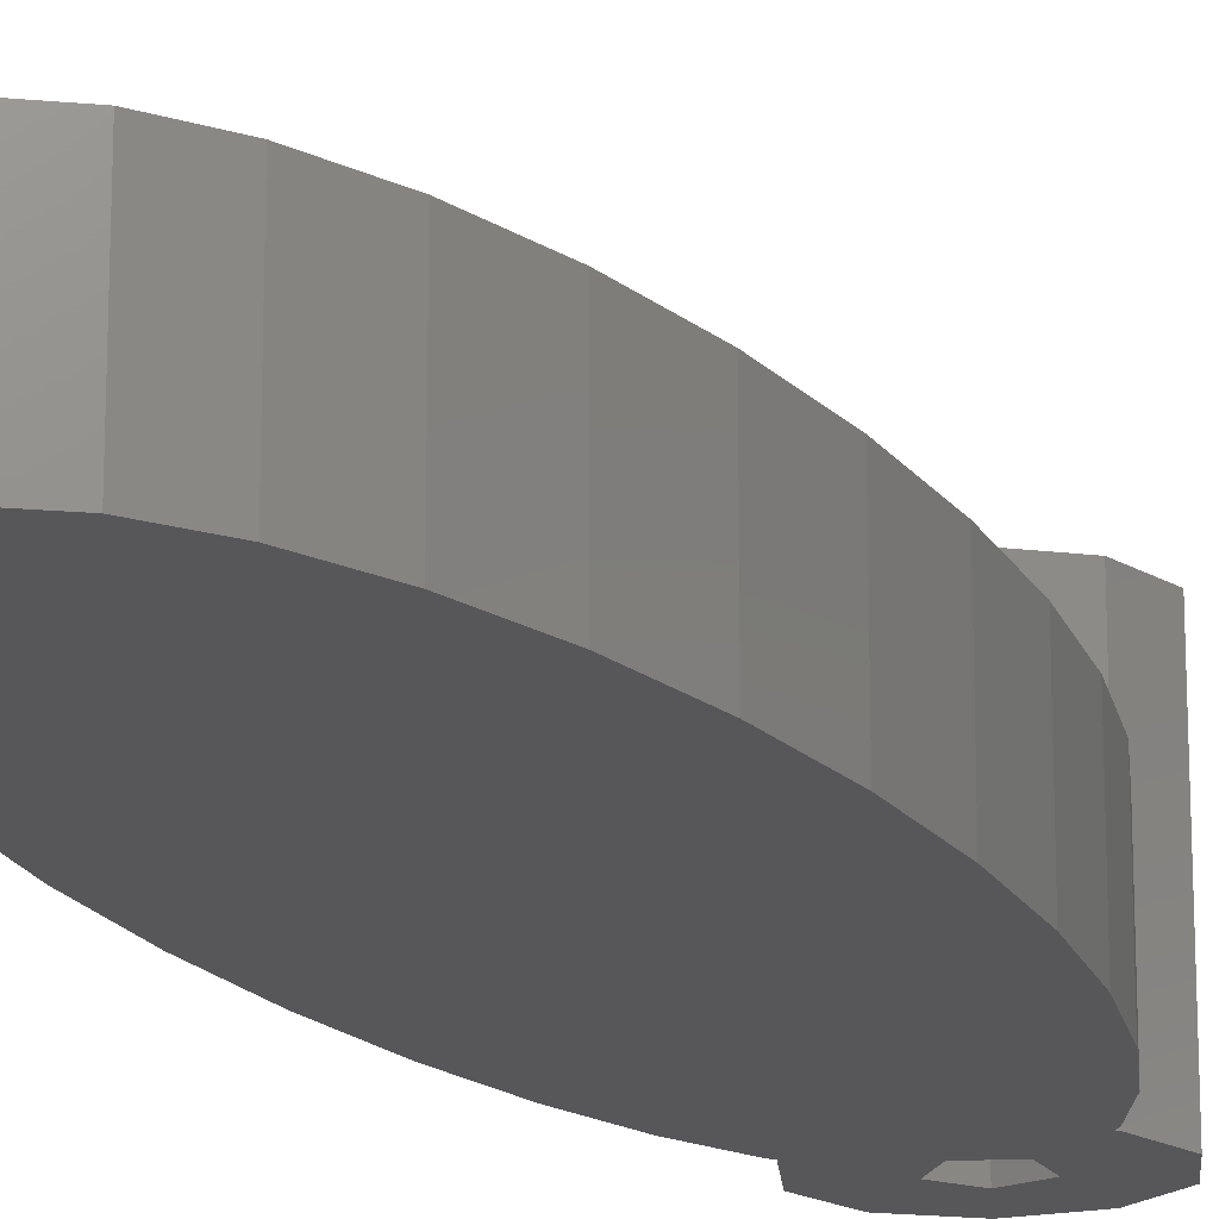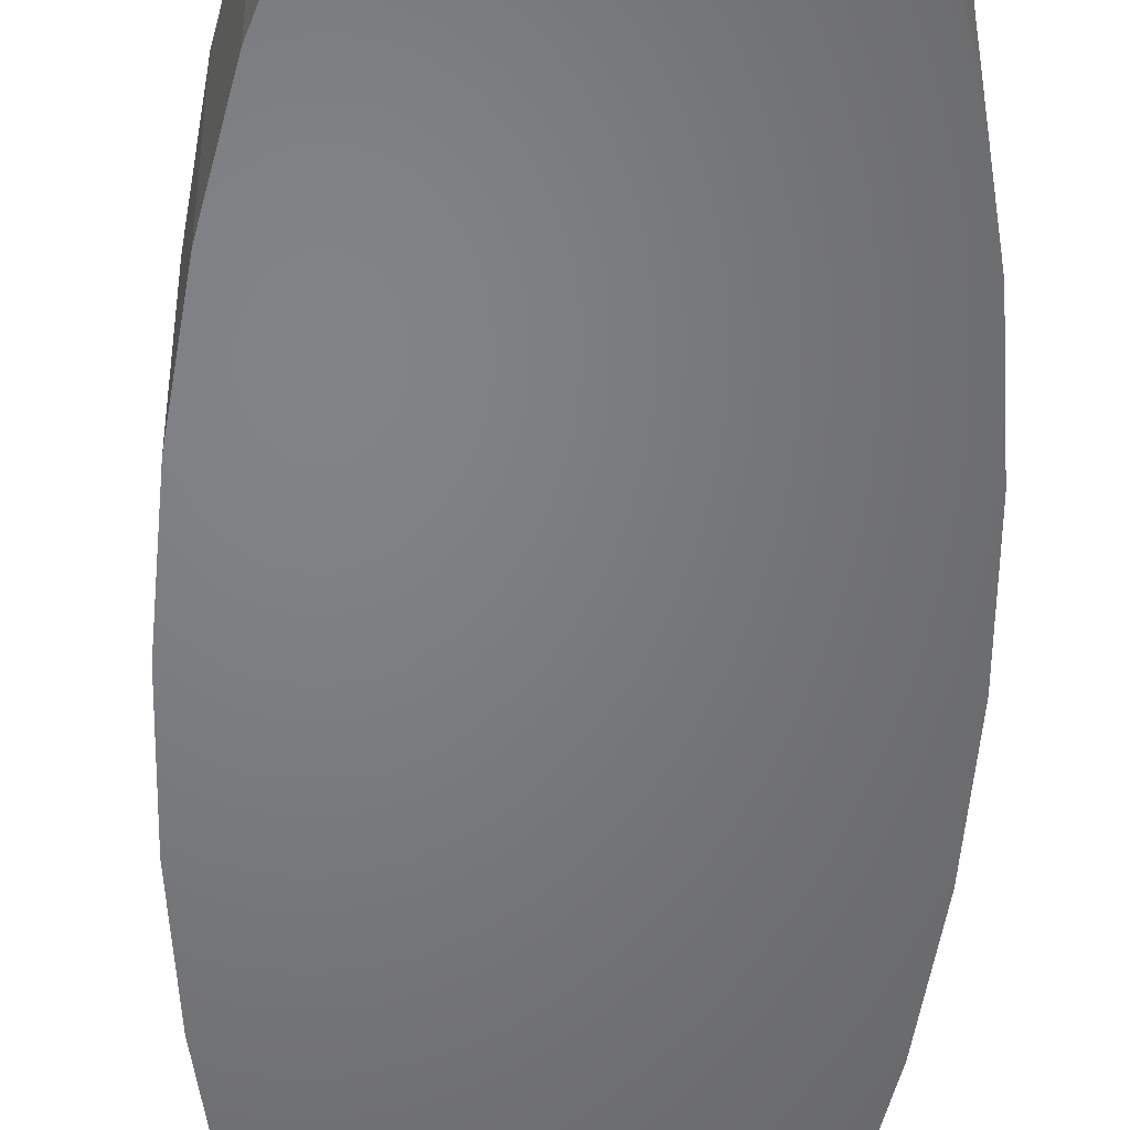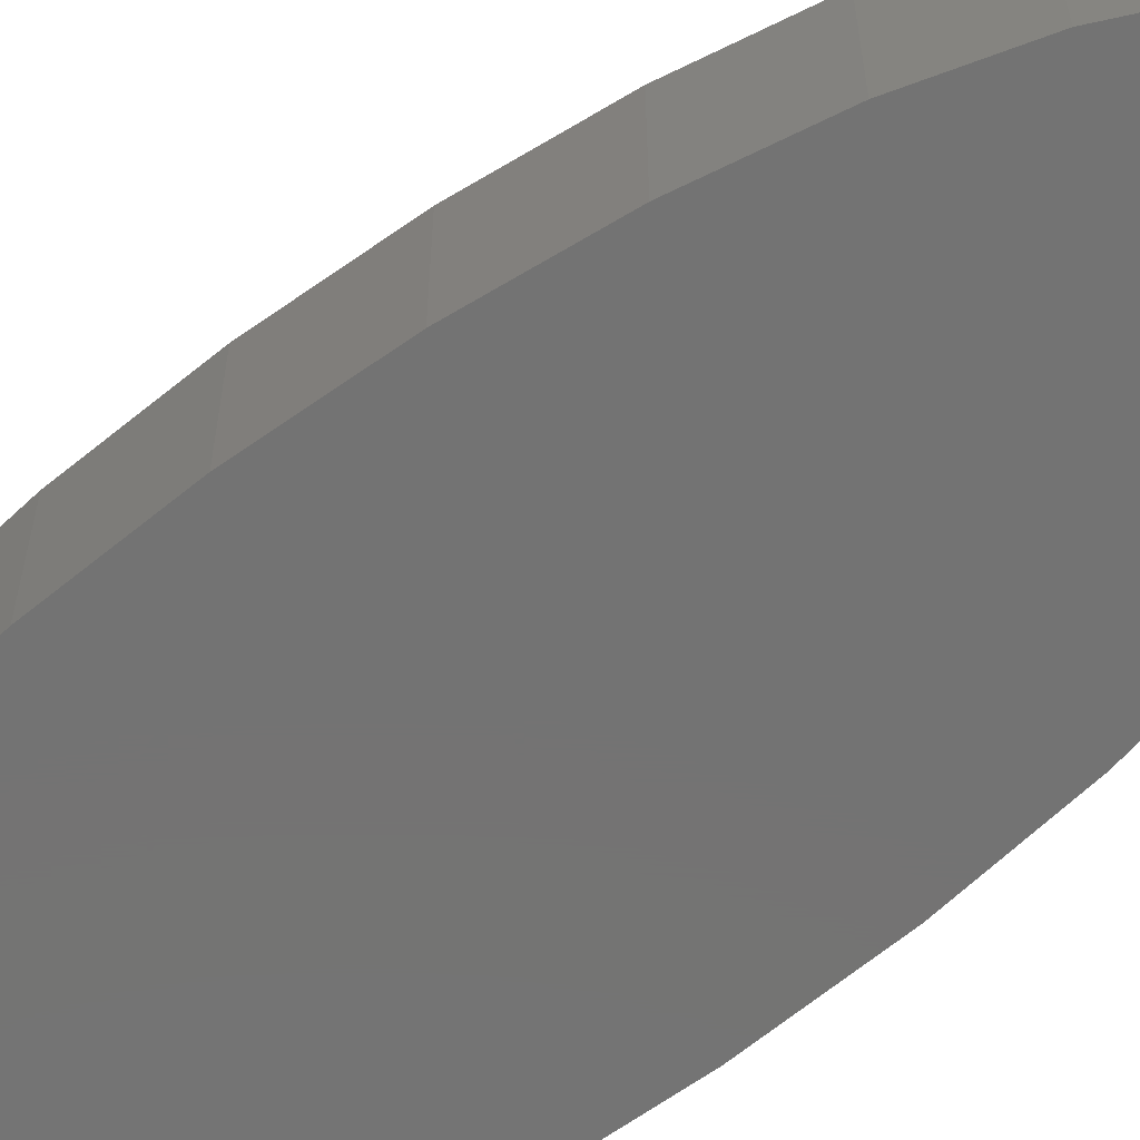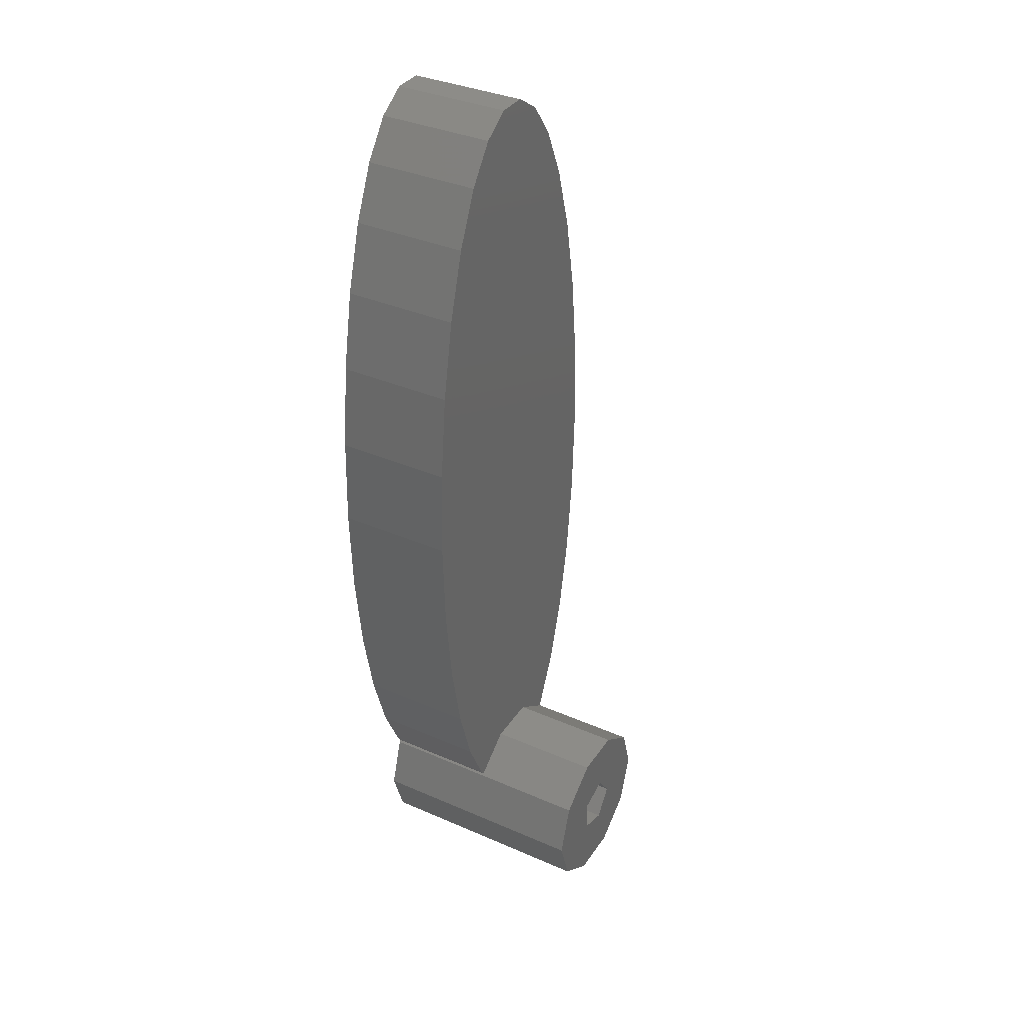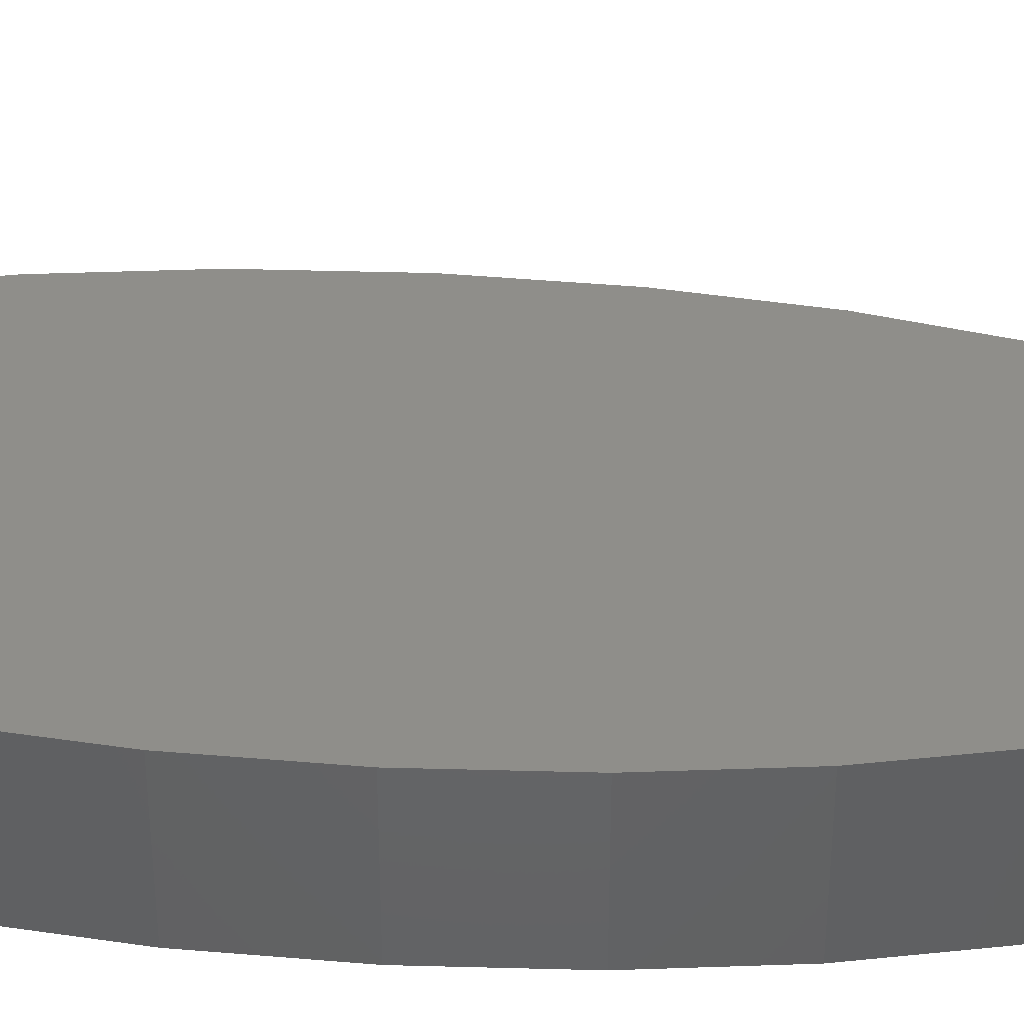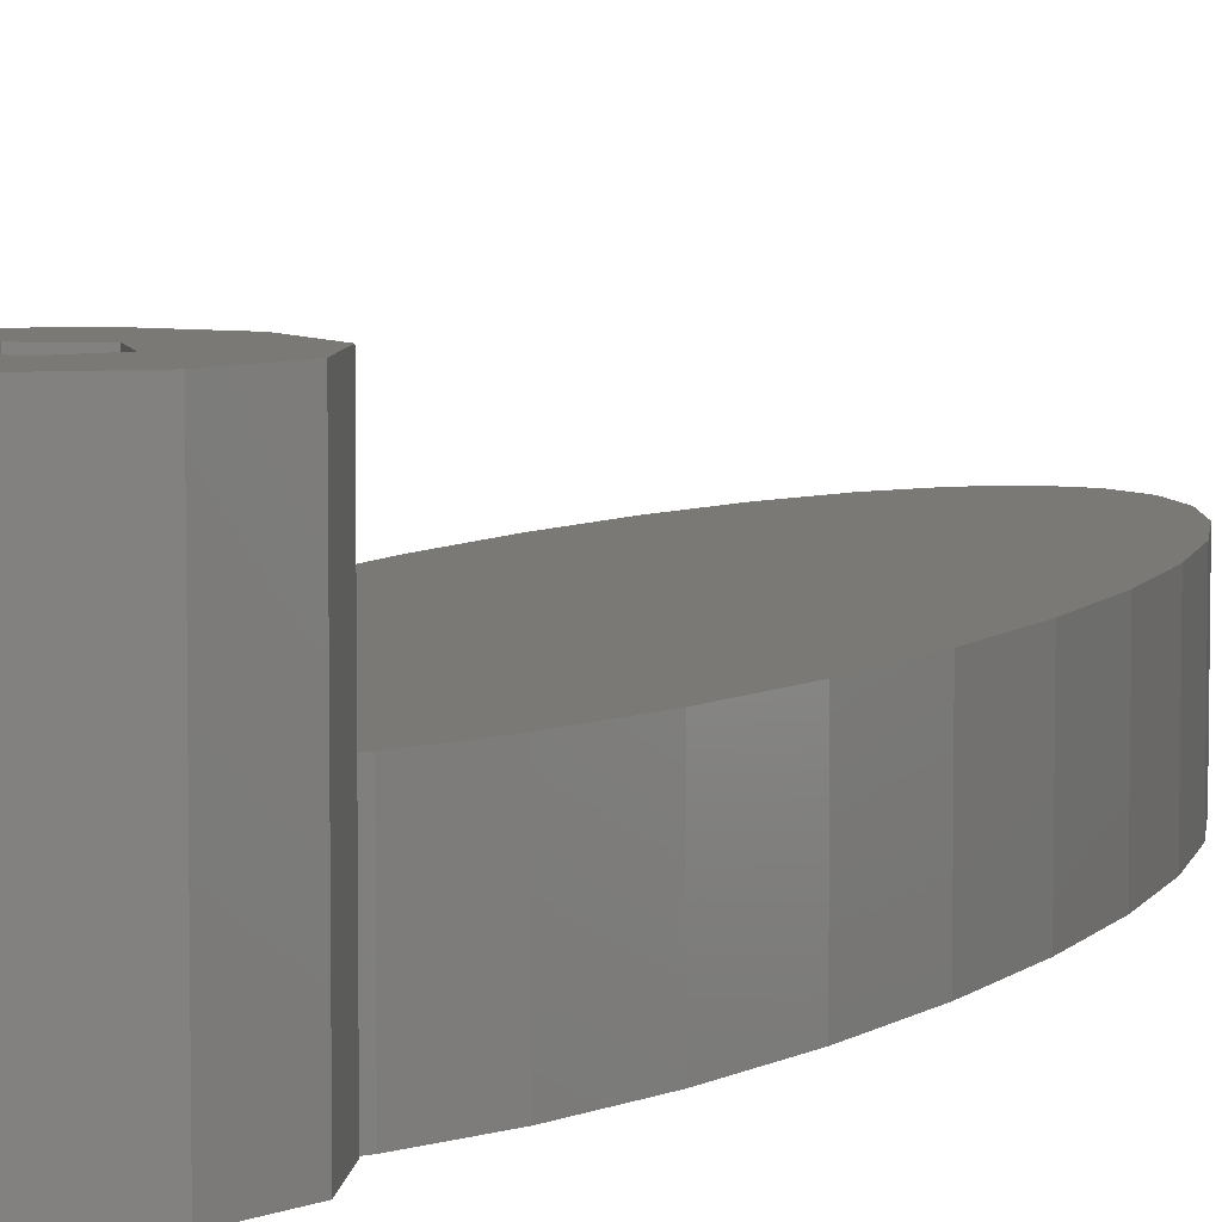
<metadata>
{"format":"stl","ext":"stl","renderer":"f3d","projection":"perspective","resolution":1024,"background":"white","views":[{"elev":-18.0,"azim":-157.5,"up":"+Z"},{"elev":-51.1,"azim":177.1,"up":"+Z"},{"elev":-65.5,"azim":-52.6,"up":"+Z"},{"elev":36.2,"azim":-60.4,"up":"+Y"},{"elev":43.9,"azim":-86.2,"up":"+Z"},{"elev":6.8,"azim":23.5,"up":"+Z"}]}
</metadata>
<code>
# stl→obj: 86 verts, 172 faces
v -5 1.468 0
v -4.891 4.586 0
v -4.891 -1.651 0
v -4.568 7.569 0
v -4.045 10.28 0
v -3.346 12.61 0
v -2.5 14.46 0
v -1.545 15.73 0
v -0.5226 16.39 0
v 0.5226 16.39 0
v 1.545 15.73 0
v 2.5 14.46 0
v 3.346 12.61 0
v 4.045 10.28 0
v 4.568 7.569 0
v 4.891 4.586 0
v 5 1.468 0
v 4.891 -1.651 0
v 4.568 -4.633 0
v 4.045 -7.349 0
v 3.346 -9.68 0
v 2.5 -11.52 0
v 2.355 -11.72 0
v 3 -13.53 0
v 2.427 -11.77 0
v 2.427 -15.3 0
v 0.309 -14.48 0
v 0.9271 -16.39 0
v -0.809 -14.12 0
v -0.9271 -16.39 0
v -2.427 -11.77 0
v -2.427 -15.3 0
v -2.355 -11.72 0
v -2.5 -11.52 0
v -4.045 -7.349 0
v -3.346 -9.68 0
v -0.809 -12.94 0
v 0.309 -12.58 0
v -4.568 -4.633 0
v 1 -13.53 0
v -3 -13.53 0
v -5 1.468 4
v -4.891 4.586 4
v -4.891 -1.651 4
v -4.568 -4.633 4
v -4.045 -7.349 4
v -3.346 -9.68 4
v -2.5 -11.52 4
v -2.355 -11.72 4
v -2.427 -11.77 8
v -0.9271 -10.68 8
v -0.9271 -10.68 4
v -3 -13.53 8
v -2.427 -15.3 8
v -0.9271 -16.39 8
v 0.9271 -16.39 8
v 2.427 -15.3 8
v 3 -13.53 8
v 2.427 -11.77 8
v 0.9271 -10.68 4
v 0.9271 -10.68 8
v 2.355 -11.72 4
v 2.5 -11.52 4
v 3.346 -9.68 4
v 4.045 -7.349 4
v 4.568 -4.633 4
v 4.891 -1.651 4
v 5 1.468 4
v 4.891 4.586 4
v 4.568 7.569 4
v 4.045 10.28 4
v 3.346 12.61 4
v 2.5 14.46 4
v 1.545 15.73 4
v 0.5226 16.39 4
v -0.5226 16.39 4
v -1.545 15.73 4
v -2.5 14.46 4
v -3.346 12.61 4
v -4.045 10.28 4
v -4.568 7.569 4
v -0.809 -12.94 8
v -0.809 -14.12 8
v 0.309 -12.58 8
v 1 -13.53 8
v 0.309 -14.48 8
f 1 2 3
f 3 2 4
f 3 4 5
f 3 5 6
f 3 6 7
f 3 7 8
f 3 8 9
f 3 9 10
f 3 10 11
f 3 11 12
f 3 12 13
f 3 13 14
f 3 14 15
f 3 15 16
f 3 16 17
f 3 17 18
f 3 18 19
f 3 19 20
f 3 20 21
f 3 21 22
f 3 22 23
f 23 24 3
f 25 24 23
f 3 24 26
f 27 26 28
f 29 28 30
f 31 30 32
f 33 30 31
f 34 3 33
f 3 30 33
f 35 3 36
f 3 34 36
f 37 3 38
f 3 35 39
f 27 28 29
f 3 37 30
f 37 29 30
f 40 26 27
f 3 26 40
f 3 40 38
f 31 32 41
f 1 42 2
f 2 42 43
f 1 3 42
f 42 3 44
f 3 39 44
f 44 39 45
f 39 35 45
f 45 35 46
f 35 36 46
f 46 36 47
f 36 34 47
f 47 34 48
f 34 33 48
f 48 33 49
f 31 50 33
f 49 50 51
f 33 50 49
f 49 51 52
f 41 53 31
f 31 53 50
f 41 32 53
f 53 32 54
f 54 32 30
f 55 54 30
f 55 30 28
f 56 55 28
f 56 28 26
f 57 56 26
f 57 26 24
f 58 57 24
f 24 25 59
f 58 24 59
f 60 61 62
f 62 61 59
f 62 59 25
f 62 25 23
f 62 23 22
f 63 62 22
f 63 22 21
f 64 63 21
f 64 21 20
f 65 64 20
f 65 20 19
f 66 65 19
f 66 19 18
f 67 66 18
f 67 18 17
f 68 67 17
f 17 16 69
f 68 17 69
f 16 15 70
f 69 16 70
f 15 14 71
f 70 15 71
f 14 13 72
f 71 14 72
f 13 12 73
f 72 13 73
f 12 11 74
f 73 12 74
f 10 75 11
f 11 75 74
f 9 76 10
f 10 76 75
f 8 77 9
f 9 77 76
f 7 78 8
f 8 78 77
f 6 79 7
f 7 79 78
f 5 80 6
f 6 80 79
f 4 81 5
f 5 81 80
f 2 43 4
f 4 43 81
f 37 82 83
f 29 37 83
f 38 84 82
f 37 38 82
f 85 84 40
f 40 84 38
f 85 40 86
f 86 40 27
f 86 27 83
f 83 27 29
f 43 42 44
f 46 43 45
f 45 43 44
f 47 43 46
f 48 43 47
f 49 43 48
f 52 43 49
f 60 43 52
f 62 43 60
f 63 43 62
f 64 43 63
f 65 43 64
f 66 43 65
f 67 43 66
f 68 43 67
f 69 43 68
f 70 43 69
f 71 43 70
f 72 43 71
f 73 43 72
f 74 43 73
f 75 43 74
f 76 43 75
f 77 43 76
f 78 43 77
f 79 43 78
f 80 43 79
f 81 43 80
f 52 51 60
f 60 51 61
f 50 53 54
f 83 50 55
f 55 50 54
f 61 50 59
f 51 50 61
f 56 83 55
f 84 85 58
f 59 84 58
f 59 50 84
f 58 85 57
f 85 86 57
f 57 86 56
f 83 82 50
f 86 83 56
f 82 84 50

</code>
